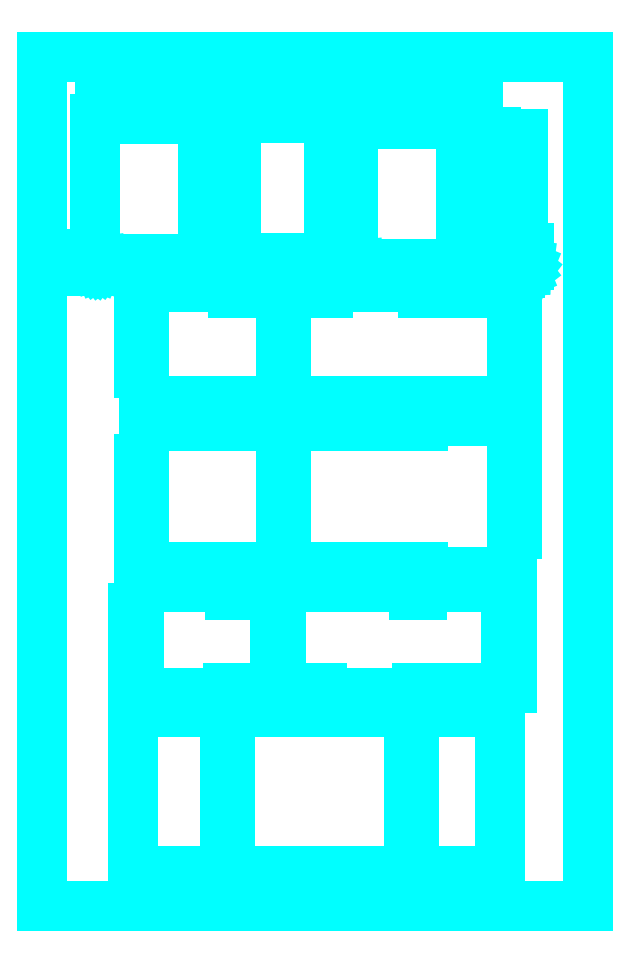
<metadata>
{"format":"dxf","ext":"dxf","renderer":"ezdxf+matplotlib","layout":"modelspace","background":"white","min_lineweight":24,"dpi":150}
</metadata>
<code>
0
SECTION
2
ENTITIES
0
LINE
8
Calque 1
10
-348.7
20
530.5
30
0
11
-348.7
21
510.5
31
0
0
LINE
8
Calque 1
10
-348.7
20
510.5
30
0
11
-351.7
21
510.5
31
0
0
LINE
8
Calque 1
10
-351.7
20
510.5
30
0
11
-351.7
21
493.5
31
0
0
LINE
8
Calque 1
10
-351.7
20
493.5
30
0
11
-366
21
493.5
31
0
0
LINE
8
Calque 1
10
-366
20
493.5
30
0
11
-366
21
490.5
31
0
0
LINE
8
Calque 1
10
-366
20
490.5
30
0
11
-380.2
21
490.5
31
0
0
LINE
8
Calque 1
10
-380.2
20
490.5
30
0
11
-380.2
21
493.5
31
0
0
LINE
8
Calque 1
10
-380.2
20
493.5
30
0
11
-394.5
21
493.5
31
0
0
LINE
8
Calque 1
10
-394.5
20
493.5
30
0
11
-394.5
21
490.5
31
0
0
LINE
8
Calque 1
10
-394.5
20
490.5
30
0
11
-402.7
21
490.5
31
0
0
LINE
8
Calque 1
10
-402.7
20
490.5
30
0
11
-402.7
21
487.5
31
0
0
LINE
8
Calque 1
10
-402.7
20
487.5
30
0
11
-411.7
21
487.5
31
0
0
LINE
8
Calque 1
10
-411.7
20
487.5
30
0
11
-411.7
21
496.5
31
0
0
LINE
8
Calque 1
10
-411.7
20
496.5
30
0
11
-408.7
21
496.5
31
0
0
LINE
8
Calque 1
10
-408.7
20
496.5
30
0
11
-408.7
21
567.5
31
0
0
LINE
8
Calque 1
10
-408.7
20
567.5
30
0
11
-394.5
21
567.5
31
0
0
LINE
8
Calque 1
10
-394.5
20
567.5
30
0
11
-394.5
21
570.5
31
0
0
LINE
8
Calque 1
10
-394.5
20
570.5
30
0
11
-380.2
21
570.5
31
0
0
LINE
8
Calque 1
10
-380.2
20
570.5
30
0
11
-380.2
21
567.5
31
0
0
LINE
8
Calque 1
10
-380.2
20
567.5
30
0
11
-366
21
567.5
31
0
0
LINE
8
Calque 1
10
-366
20
567.5
30
0
11
-366
21
570.5
31
0
0
LINE
8
Calque 1
10
-366
20
570.5
30
0
11
-348.7
21
570.5
31
0
0
LINE
8
Calque 1
10
-348.7
20
570.5
30
0
11
-348.7
21
550.5
31
0
0
LINE
8
Calque 1
10
-348.7
20
550.5
30
0
11
-351.7
21
550.5
31
0
0
LINE
8
Calque 1
10
-351.7
20
550.5
30
0
11
-351.7
21
530.5
31
0
0
LINE
8
Calque 1
10
-351.7
20
530.5
30
0
11
-348.7
21
530.5
31
0
0
LINE
8
Calque 1
10
-285.4
20
568.2
30
0
11
-285.4
21
549.7
31
0
0
LINE
8
Calque 1
10
-285.4
20
549.7
30
0
11
-285.4
21
512.7
31
0
0
LINE
8
Calque 1
10
-285.4
20
512.7
30
0
11
-285.4
21
494.2
31
0
0
LINE
8
Calque 1
10
-285.4
20
494.2
30
0
11
-297.6
21
494.2
31
0
0
LINE
8
Calque 1
10
-297.6
20
494.2
30
0
11
-297.6
21
491.2
31
0
0
LINE
8
Calque 1
10
-297.6
20
491.2
30
0
11
-322.1
21
491.2
31
0
0
LINE
8
Calque 1
10
-322.1
20
491.2
30
0
11
-322.1
21
494.2
31
0
0
LINE
8
Calque 1
10
-322.1
20
494.2
30
0
11
-334.4
21
494.2
31
0
0
LINE
8
Calque 1
10
-334.4
20
494.2
30
0
11
-334.4
21
568.2
31
0
0
LINE
8
Calque 1
10
-334.4
20
568.2
30
0
11
-322.1
21
568.2
31
0
0
LINE
8
Calque 1
10
-322.1
20
568.2
30
0
11
-322.1
21
571.2
31
0
0
LINE
8
Calque 1
10
-322.1
20
571.2
30
0
11
-297.6
21
571.2
31
0
0
LINE
8
Calque 1
10
-297.6
20
571.2
30
0
11
-297.6
21
568.2
31
0
0
LINE
8
Calque 1
10
-297.6
20
568.2
30
0
11
-285.4
21
568.2
31
0
0
LINE
8
Calque 1
10
-197.4
20
487.3
30
0
11
-198.5
21
487.2
31
0
0
LINE
8
Calque 1
10
-198.5
20
487.2
30
0
11
-203
21
487.2
31
0
0
LINE
8
Calque 1
10
-203
20
487.2
30
0
11
-203
21
490.2
31
0
0
LINE
8
Calque 1
10
-203
20
490.2
30
0
11
-197
21
490.2
31
0
0
LINE
8
Calque 1
10
-197
20
490.2
30
0
11
-197
21
493.2
31
0
0
LINE
8
Calque 1
10
-197
20
493.2
30
0
11
-200
21
493.2
31
0
0
LINE
8
Calque 1
10
-200
20
493.2
30
0
11
-200
21
497.7
31
0
0
LINE
8
Calque 1
10
-200
20
497.7
30
0
11
-203
21
497.7
31
0
0
LINE
8
Calque 1
10
-203
20
497.7
30
0
11
-203
21
518.6
31
0
0
LINE
8
Calque 1
10
-203
20
518.6
30
0
11
-200
21
518.6
31
0
0
LINE
8
Calque 1
10
-200
20
518.6
30
0
11
-200
21
539.6
31
0
0
LINE
8
Calque 1
10
-200
20
539.6
30
0
11
-203
21
539.6
31
0
0
LINE
8
Calque 1
10
-203
20
539.6
30
0
11
-203
21
560.6
31
0
0
LINE
8
Calque 1
10
-203
20
560.6
30
0
11
-197
21
560.6
31
0
0
LINE
8
Calque 1
10
-197
20
560.6
30
0
11
-197
21
500.7
31
0
0
LINE
8
Calque 1
10
-197
20
500.7
30
0
11
-194
21
500.7
31
0
0
LINE
8
Calque 1
10
-194
20
500.7
30
0
11
-194
21
491.6
31
0
0
LINE
8
Calque 1
10
-194
20
491.6
30
0
11
-194.2
21
490.5
31
0
0
LINE
8
Calque 1
10
-194.2
20
490.5
30
0
11
-194.6
21
489.4
31
0
0
LINE
8
Calque 1
10
-194.6
20
489.4
30
0
11
-195.4
21
488.5
31
0
0
LINE
8
Calque 1
10
-195.4
20
488.5
30
0
11
-196.3
21
487.8
31
0
0
LINE
8
Calque 1
10
-196.3
20
487.8
30
0
11
-197.4
21
487.3
31
0
0
LINE
8
Calque 1
10
-183
20
486.3
30
0
11
-184.2
21
486.2
31
0
0
LINE
8
Calque 1
10
-184.2
20
486.2
30
0
11
-188.7
21
486.2
31
0
0
LINE
8
Calque 1
10
-188.7
20
486.2
30
0
11
-188.7
21
489.2
31
0
0
LINE
8
Calque 1
10
-188.7
20
489.2
30
0
11
-182.7
21
489.2
31
0
0
LINE
8
Calque 1
10
-182.7
20
489.2
30
0
11
-182.7
21
492.2
31
0
0
LINE
8
Calque 1
10
-182.7
20
492.2
30
0
11
-185.7
21
492.2
31
0
0
LINE
8
Calque 1
10
-185.7
20
492.2
30
0
11
-185.7
21
496.7
31
0
0
LINE
8
Calque 1
10
-185.7
20
496.7
30
0
11
-188.7
21
496.7
31
0
0
LINE
8
Calque 1
10
-188.7
20
496.7
30
0
11
-188.7
21
517.7
31
0
0
LINE
8
Calque 1
10
-188.7
20
517.7
30
0
11
-185.7
21
517.7
31
0
0
LINE
8
Calque 1
10
-185.7
20
517.7
30
0
11
-185.7
21
538.7
31
0
0
LINE
8
Calque 1
10
-185.7
20
538.7
30
0
11
-188.7
21
538.7
31
0
0
LINE
8
Calque 1
10
-188.7
20
538.7
30
0
11
-188.7
21
559.7
31
0
0
LINE
8
Calque 1
10
-188.7
20
559.7
30
0
11
-182.7
21
559.7
31
0
0
LINE
8
Calque 1
10
-182.7
20
559.7
30
0
11
-182.7
21
499.7
31
0
0
LINE
8
Calque 1
10
-182.7
20
499.7
30
0
11
-179.7
21
499.7
31
0
0
LINE
8
Calque 1
10
-179.7
20
499.7
30
0
11
-179.7
21
490.7
31
0
0
LINE
8
Calque 1
10
-179.7
20
490.7
30
0
11
-179.9
21
489.5
31
0
0
LINE
8
Calque 1
10
-179.9
20
489.5
30
0
11
-180.3
21
488.4
31
0
0
LINE
8
Calque 1
10
-180.3
20
488.4
30
0
11
-181
21
487.5
31
0
0
LINE
8
Calque 1
10
-181
20
487.5
30
0
11
-182
21
486.8
31
0
0
LINE
8
Calque 1
10
-182
20
486.8
30
0
11
-183
21
486.3
31
0
0
LINE
8
Calque 1
10
-406.3
20
582.4
30
0
11
-406.3
21
585.4
31
0
0
LINE
8
Calque 1
10
-406.3
20
585.4
30
0
11
-206.3
21
585.4
31
0
0
LINE
8
Calque 1
10
-206.3
20
585.4
30
0
11
-206.3
21
582.4
31
0
0
LINE
8
Calque 1
10
-206.3
20
582.4
30
0
11
-406.3
21
582.4
31
0
0
LINE
8
Calque 1
10
-212.4
20
491.2
30
0
11
-212.4
21
508.2
31
0
0
LINE
8
Calque 1
10
-212.4
20
508.2
30
0
11
-215.4
21
508.2
31
0
0
LINE
8
Calque 1
10
-215.4
20
508.2
30
0
11
-215.4
21
528.2
31
0
0
LINE
8
Calque 1
10
-215.4
20
528.2
30
0
11
-212.4
21
528.2
31
0
0
LINE
8
Calque 1
10
-212.4
20
528.2
30
0
11
-212.4
21
548.2
31
0
0
LINE
8
Calque 1
10
-212.4
20
548.2
30
0
11
-215.4
21
548.2
31
0
0
LINE
8
Calque 1
10
-215.4
20
548.2
30
0
11
-215.4
21
565.2
31
0
0
LINE
8
Calque 1
10
-215.4
20
565.2
30
0
11
-227.4
21
565.2
31
0
0
LINE
8
Calque 1
10
-227.4
20
565.2
30
0
11
-227.4
21
568.2
31
0
0
LINE
8
Calque 1
10
-227.4
20
568.2
30
0
11
-242.4
21
568.2
31
0
0
LINE
8
Calque 1
10
-242.4
20
568.2
30
0
11
-242.4
21
565.2
31
0
0
LINE
8
Calque 1
10
-242.4
20
565.2
30
0
11
-257.4
21
565.2
31
0
0
LINE
8
Calque 1
10
-257.4
20
565.2
30
0
11
-257.4
21
568.2
31
0
0
LINE
8
Calque 1
10
-257.4
20
568.2
30
0
11
-272.4
21
568.2
31
0
0
LINE
8
Calque 1
10
-272.4
20
568.2
30
0
11
-272.4
21
494.2
31
0
0
LINE
8
Calque 1
10
-272.4
20
494.2
30
0
11
-275.4
21
494.2
31
0
0
LINE
8
Calque 1
10
-275.4
20
494.2
30
0
11
-275.4
21
485.2
31
0
0
LINE
8
Calque 1
10
-275.4
20
485.2
30
0
11
-266.4
21
485.2
31
0
0
LINE
8
Calque 1
10
-266.4
20
485.2
30
0
11
-266.4
21
488.2
31
0
0
LINE
8
Calque 1
10
-266.4
20
488.2
30
0
11
-257.4
21
488.2
31
0
0
LINE
8
Calque 1
10
-257.4
20
488.2
30
0
11
-257.4
21
491.2
31
0
0
LINE
8
Calque 1
10
-257.4
20
491.2
30
0
11
-242.4
21
491.2
31
0
0
LINE
8
Calque 1
10
-242.4
20
491.2
30
0
11
-242.4
21
488.2
31
0
0
LINE
8
Calque 1
10
-242.4
20
488.2
30
0
11
-227.4
21
488.2
31
0
0
LINE
8
Calque 1
10
-227.4
20
488.2
30
0
11
-227.4
21
491.2
31
0
0
LINE
8
Calque 1
10
-227.4
20
491.2
30
0
11
-212.4
21
491.2
31
0
0
LINE
8
Calque 1
10
-382.7
20
418.7
30
0
11
-185.7
21
418.7
31
0
0
LINE
8
Calque 1
10
-185.7
20
418.7
30
0
11
-185.7
21
433
31
0
0
LINE
8
Calque 1
10
-185.7
20
433
30
0
11
-188.7
21
433
31
0
0
LINE
8
Calque 1
10
-188.7
20
433
30
0
11
-188.7
21
447.2
31
0
0
LINE
8
Calque 1
10
-188.7
20
447.2
30
0
11
-185.7
21
447.2
31
0
0
LINE
8
Calque 1
10
-185.7
20
447.2
30
0
11
-185.7
21
461.5
31
0
0
LINE
8
Calque 1
10
-185.7
20
461.5
30
0
11
-188.7
21
461.5
31
0
0
LINE
8
Calque 1
10
-188.7
20
461.5
30
0
11
-188.7
21
475.7
31
0
0
LINE
8
Calque 1
10
-188.7
20
475.7
30
0
11
-235.7
21
475.7
31
0
0
LINE
8
Calque 1
10
-235.7
20
475.7
30
0
11
-235.7
21
478.7
31
0
0
LINE
8
Calque 1
10
-235.7
20
478.7
30
0
11
-285.7
21
478.7
31
0
0
LINE
8
Calque 1
10
-285.7
20
478.7
30
0
11
-285.7
21
475.7
31
0
0
LINE
8
Calque 1
10
-285.7
20
475.7
30
0
11
-335.7
21
475.7
31
0
0
LINE
8
Calque 1
10
-335.7
20
475.7
30
0
11
-335.7
21
478.7
31
0
0
LINE
8
Calque 1
10
-335.7
20
478.7
30
0
11
-385.7
21
478.7
31
0
0
LINE
8
Calque 1
10
-385.7
20
478.7
30
0
11
-385.7
21
463.7
31
0
0
LINE
8
Calque 1
10
-385.7
20
463.7
30
0
11
-382.7
21
463.7
31
0
0
LINE
8
Calque 1
10
-382.7
20
463.7
30
0
11
-382.7
21
448.7
31
0
0
LINE
8
Calque 1
10
-382.7
20
448.7
30
0
11
-385.7
21
448.7
31
0
0
LINE
8
Calque 1
10
-385.7
20
448.7
30
0
11
-385.7
21
433.7
31
0
0
LINE
8
Calque 1
10
-385.7
20
433.7
30
0
11
-382.7
21
433.7
31
0
0
LINE
8
Calque 1
10
-382.7
20
433.7
30
0
11
-382.7
21
418.7
31
0
0
LINE
8
Calque 1
10
-388.7
20
279.5
30
0
11
-388.7
21
264.5
31
0
0
LINE
8
Calque 1
10
-388.7
20
264.5
30
0
11
-338.7
21
264.5
31
0
0
LINE
8
Calque 1
10
-338.7
20
264.5
30
0
11
-338.7
21
267.5
31
0
0
LINE
8
Calque 1
10
-338.7
20
267.5
30
0
11
-288.7
21
267.5
31
0
0
LINE
8
Calque 1
10
-288.7
20
267.5
30
0
11
-288.7
21
264.5
31
0
0
LINE
8
Calque 1
10
-288.7
20
264.5
30
0
11
-238.7
21
264.5
31
0
0
LINE
8
Calque 1
10
-238.7
20
264.5
30
0
11
-238.7
21
267.5
31
0
0
LINE
8
Calque 1
10
-238.7
20
267.5
30
0
11
-188.7
21
267.5
31
0
0
LINE
8
Calque 1
10
-188.7
20
267.5
30
0
11
-188.7
21
281.7
31
0
0
LINE
8
Calque 1
10
-188.7
20
281.7
30
0
11
-191.7
21
281.7
31
0
0
LINE
8
Calque 1
10
-191.7
20
281.7
30
0
11
-191.7
21
296
31
0
0
LINE
8
Calque 1
10
-191.7
20
296
30
0
11
-188.7
21
296
31
0
0
LINE
8
Calque 1
10
-188.7
20
296
30
0
11
-188.7
21
310.2
31
0
0
LINE
8
Calque 1
10
-188.7
20
310.2
30
0
11
-191.7
21
310.2
31
0
0
LINE
8
Calque 1
10
-191.7
20
310.2
30
0
11
-191.7
21
320.5
31
0
0
LINE
8
Calque 1
10
-191.7
20
320.5
30
0
11
-236.2
21
320.5
31
0
0
LINE
8
Calque 1
10
-236.2
20
320.5
30
0
11
-236.2
21
316.5
31
0
0
LINE
8
Calque 1
10
-236.2
20
316.5
30
0
11
-240.2
21
316.5
31
0
0
LINE
8
Calque 1
10
-240.2
20
316.5
30
0
11
-240.2
21
320.5
31
0
0
LINE
8
Calque 1
10
-240.2
20
320.5
30
0
11
-333.2
21
320.5
31
0
0
LINE
8
Calque 1
10
-333.2
20
320.5
30
0
11
-333.2
21
316.5
31
0
0
LINE
8
Calque 1
10
-333.2
20
316.5
30
0
11
-337.2
21
316.5
31
0
0
LINE
8
Calque 1
10
-337.2
20
316.5
30
0
11
-337.2
21
320.5
31
0
0
LINE
8
Calque 1
10
-337.2
20
320.5
30
0
11
-385.7
21
320.5
31
0
0
LINE
8
Calque 1
10
-385.7
20
320.5
30
0
11
-385.7
21
309.5
31
0
0
LINE
8
Calque 1
10
-385.7
20
309.5
30
0
11
-388.7
21
309.5
31
0
0
LINE
8
Calque 1
10
-388.7
20
309.5
30
0
11
-388.7
21
294.5
31
0
0
LINE
8
Calque 1
10
-388.7
20
294.5
30
0
11
-385.7
21
294.5
31
0
0
LINE
8
Calque 1
10
-385.7
20
294.5
30
0
11
-385.7
21
279.5
31
0
0
LINE
8
Calque 1
10
-385.7
20
279.5
30
0
11
-388.7
21
279.5
31
0
0
LINE
8
Calque 1
10
-240.2
20
170.5
30
0
11
-194.7
21
170.5
31
0
0
LINE
8
Calque 1
10
-194.7
20
170.5
30
0
11
-194.7
21
254.4
31
0
0
LINE
8
Calque 1
10
-194.7
20
254.4
30
0
11
-388.7
21
254.4
31
0
0
LINE
8
Calque 1
10
-388.7
20
254.4
30
0
11
-388.7
21
170.5
31
0
0
LINE
8
Calque 1
10
-388.7
20
170.5
30
0
11
-340.2
21
170.5
31
0
0
LINE
8
Calque 1
10
-340.2
20
170.5
30
0
11
-340.2
21
173.5
31
0
0
LINE
8
Calque 1
10
-340.2
20
173.5
30
0
11
-337.2
21
173.5
31
0
0
LINE
8
Calque 1
10
-337.2
20
173.5
30
0
11
-337.2
21
170.5
31
0
0
LINE
8
Calque 1
10
-337.2
20
170.5
30
0
11
-243.2
21
170.5
31
0
0
LINE
8
Calque 1
10
-243.2
20
170.5
30
0
11
-243.2
21
173.5
31
0
0
LINE
8
Calque 1
10
-243.2
20
173.5
30
0
11
-240.2
21
173.5
31
0
0
LINE
8
Calque 1
10
-240.2
20
173.5
30
0
11
-240.2
21
170.5
31
0
0
LINE
8
Calque 1
10
-382.7
20
405.3
30
0
11
-382.7
21
388.3
31
0
0
LINE
8
Calque 1
10
-382.7
20
388.3
30
0
11
-385.7
21
388.3
31
0
0
LINE
8
Calque 1
10
-385.7
20
388.3
30
0
11
-385.7
21
368.3
31
0
0
LINE
8
Calque 1
10
-385.7
20
368.3
30
0
11
-382.7
21
368.3
31
0
0
LINE
8
Calque 1
10
-382.7
20
368.3
30
0
11
-382.7
21
348.3
31
0
0
LINE
8
Calque 1
10
-382.7
20
348.3
30
0
11
-385.7
21
348.3
31
0
0
LINE
8
Calque 1
10
-385.7
20
348.3
30
0
11
-385.7
21
331.3
31
0
0
LINE
8
Calque 1
10
-385.7
20
331.3
30
0
11
-335.7
21
331.3
31
0
0
LINE
8
Calque 1
10
-335.7
20
331.3
30
0
11
-335.7
21
328.3
31
0
0
LINE
8
Calque 1
10
-335.7
20
328.3
30
0
11
-285.7
21
328.3
31
0
0
LINE
8
Calque 1
10
-285.7
20
328.3
30
0
11
-285.7
21
331.3
31
0
0
LINE
8
Calque 1
10
-285.7
20
331.3
30
0
11
-235.7
21
331.3
31
0
0
LINE
8
Calque 1
10
-235.7
20
331.3
30
0
11
-235.7
21
328.3
31
0
0
LINE
8
Calque 1
10
-235.7
20
328.3
30
0
11
-188.7
21
328.3
31
0
0
LINE
8
Calque 1
10
-188.7
20
328.3
30
0
11
-188.7
21
348.3
31
0
0
LINE
8
Calque 1
10
-188.7
20
348.3
30
0
11
-185.7
21
348.3
31
0
0
LINE
8
Calque 1
10
-185.7
20
348.3
30
0
11
-185.7
21
368.3
31
0
0
LINE
8
Calque 1
10
-185.7
20
368.3
30
0
11
-188.7
21
368.3
31
0
0
LINE
8
Calque 1
10
-188.7
20
368.3
30
0
11
-188.7
21
388.3
31
0
0
LINE
8
Calque 1
10
-188.7
20
388.3
30
0
11
-185.7
21
388.3
31
0
0
LINE
8
Calque 1
10
-185.7
20
388.3
30
0
11
-185.7
21
408.3
31
0
0
LINE
8
Calque 1
10
-185.7
20
408.3
30
0
11
-235.6
21
408.3
31
0
0
LINE
8
Calque 1
10
-235.6
20
408.3
30
0
11
-235.6
21
405.3
31
0
0
LINE
8
Calque 1
10
-235.6
20
405.3
30
0
11
-285.7
21
405.3
31
0
0
LINE
8
Calque 1
10
-285.7
20
405.3
30
0
11
-285.7
21
408.3
31
0
0
LINE
8
Calque 1
10
-285.7
20
408.3
30
0
11
-335.7
21
408.3
31
0
0
LINE
8
Calque 1
10
-335.7
20
408.3
30
0
11
-335.7
21
405.3
31
0
0
LINE
8
Calque 1
10
-335.7
20
405.3
30
0
11
-382.7
21
405.3
31
0
0
LINE
8
Calque 1
10
-407.8
20
490
30
0
11
-408.3
21
490.2
31
0
0
LINE
8
Calque 1
10
-408.3
20
490.2
30
0
11
-408.7
21
490.5
31
0
0
LINE
8
Calque 1
10
-408.7
20
490.5
30
0
11
-409.1
21
491
31
0
0
LINE
8
Calque 1
10
-409.1
20
491
30
0
11
-409.3
21
491.5
31
0
0
LINE
8
Calque 1
10
-409.3
20
491.5
30
0
11
-409.4
21
492
31
0
0
LINE
8
Calque 1
10
-409.4
20
492
30
0
11
-409.3
21
492.6
31
0
0
LINE
8
Calque 1
10
-409.3
20
492.6
30
0
11
-409.1
21
493.1
31
0
0
LINE
8
Calque 1
10
-409.1
20
493.1
30
0
11
-408.7
21
493.5
31
0
0
LINE
8
Calque 1
10
-408.7
20
493.5
30
0
11
-408.3
21
493.9
31
0
0
LINE
8
Calque 1
10
-408.3
20
493.9
30
0
11
-407.8
21
494.1
31
0
0
LINE
8
Calque 1
10
-407.8
20
494.1
30
0
11
-407.2
21
494.2
31
0
0
LINE
8
Calque 1
10
-407.2
20
494.2
30
0
11
-406.7
21
494.1
31
0
0
LINE
8
Calque 1
10
-406.7
20
494.1
30
0
11
-406.2
21
493.9
31
0
0
LINE
8
Calque 1
10
-406.2
20
493.9
30
0
11
-405.7
21
493.5
31
0
0
LINE
8
Calque 1
10
-405.7
20
493.5
30
0
11
-405.4
21
493.1
31
0
0
LINE
8
Calque 1
10
-405.4
20
493.1
30
0
11
-405.2
21
492.6
31
0
0
LINE
8
Calque 1
10
-405.2
20
492.6
30
0
11
-405.1
21
492
31
0
0
LINE
8
Calque 1
10
-405.1
20
492
30
0
11
-405.2
21
491.5
31
0
0
LINE
8
Calque 1
10
-405.2
20
491.5
30
0
11
-405.4
21
491
31
0
0
LINE
8
Calque 1
10
-405.4
20
491
30
0
11
-405.7
21
490.5
31
0
0
LINE
8
Calque 1
10
-405.7
20
490.5
30
0
11
-406.2
21
490.2
31
0
0
LINE
8
Calque 1
10
-406.2
20
490.2
30
0
11
-406.7
21
490
31
0
0
LINE
8
Calque 1
10
-406.7
20
490
30
0
11
-407.2
21
489.9
31
0
0
LINE
8
Calque 1
10
-407.2
20
489.9
30
0
11
-407.8
21
490
31
0
0
LINE
8
Calque 1
10
-148.6
20
600.3
30
0
11
-436.6
21
600.3
31
0
0
LINE
8
Calque 1
10
-436.6
20
600.3
30
0
11
-436.6
21
152.3
31
0
0
LINE
8
Calque 1
10
-436.6
20
152.3
30
0
11
-148.6
21
152.3
31
0
0
LINE
8
Calque 1
10
-148.6
20
152.3
30
0
11
-148.6
21
600.3
31
0
0
LINE
8
Calque 1
10
-272.4
20
488.2
30
0
11
-272.7
21
488.7
31
0
0
LINE
8
Calque 1
10
-272.7
20
488.7
30
0
11
-272.9
21
489.2
31
0
0
LINE
8
Calque 1
10
-272.9
20
489.2
30
0
11
-273
21
489.7
31
0
0
LINE
8
Calque 1
10
-273
20
489.7
30
0
11
-272.9
21
490.3
31
0
0
LINE
8
Calque 1
10
-272.9
20
490.3
30
0
11
-272.7
21
490.8
31
0
0
LINE
8
Calque 1
10
-272.7
20
490.8
30
0
11
-272.4
21
491.2
31
0
0
LINE
8
Calque 1
10
-272.4
20
491.2
30
0
11
-271.9
21
491.6
31
0
0
LINE
8
Calque 1
10
-271.9
20
491.6
30
0
11
-271.4
21
491.8
31
0
0
LINE
8
Calque 1
10
-271.4
20
491.8
30
0
11
-270.9
21
491.9
31
0
0
LINE
8
Calque 1
10
-270.9
20
491.9
30
0
11
-270.3
21
491.8
31
0
0
LINE
8
Calque 1
10
-270.3
20
491.8
30
0
11
-269.8
21
491.6
31
0
0
LINE
8
Calque 1
10
-269.8
20
491.6
30
0
11
-269.4
21
491.2
31
0
0
LINE
8
Calque 1
10
-269.4
20
491.2
30
0
11
-269
21
490.8
31
0
0
LINE
8
Calque 1
10
-269
20
490.8
30
0
11
-268.8
21
490.3
31
0
0
LINE
8
Calque 1
10
-268.8
20
490.3
30
0
11
-268.7
21
489.7
31
0
0
LINE
8
Calque 1
10
-268.7
20
489.7
30
0
11
-268.8
21
489.2
31
0
0
LINE
8
Calque 1
10
-268.8
20
489.2
30
0
11
-269
21
488.7
31
0
0
LINE
8
Calque 1
10
-269
20
488.7
30
0
11
-269.4
21
488.2
31
0
0
LINE
8
Calque 1
10
-269.4
20
488.2
30
0
11
-269.8
21
487.9
31
0
0
LINE
8
Calque 1
10
-269.8
20
487.9
30
0
11
-270.3
21
487.7
31
0
0
LINE
8
Calque 1
10
-270.3
20
487.7
30
0
11
-270.9
21
487.6
31
0
0
LINE
8
Calque 1
10
-270.9
20
487.6
30
0
11
-271.4
21
487.7
31
0
0
LINE
8
Calque 1
10
-271.4
20
487.7
30
0
11
-271.9
21
487.9
31
0
0
LINE
8
Calque 1
10
-271.9
20
487.9
30
0
11
-272.4
21
488.2
31
0
0
LINE
8
Calque 1
10
-307.7
20
463.5
30
0
11
-307.7
21
439
31
0
0
LINE
8
Calque 1
10
-307.7
20
439
30
0
11
-310.7
21
439
31
0
0
LINE
8
Calque 1
10
-310.7
20
439
30
0
11
-310.7
21
463.5
31
0
0
LINE
8
Calque 1
10
-310.7
20
463.5
30
0
11
-307.7
21
463.5
31
0
0
LINE
8
Calque 1
10
-313.7
20
304.2
30
0
11
-310.7
21
304.2
31
0
0
LINE
8
Calque 1
10
-310.7
20
304.2
30
0
11
-310.7
21
279.7
31
0
0
LINE
8
Calque 1
10
-310.7
20
279.7
30
0
11
-313.7
21
279.7
31
0
0
LINE
8
Calque 1
10
-313.7
20
279.7
30
0
11
-313.7
21
304.2
31
0
0
LINE
8
Calque 1
10
-243.2
20
222.9
30
0
11
-243.2
21
243.9
31
0
0
LINE
8
Calque 1
10
-243.2
20
243.9
30
0
11
-240.2
21
243.9
31
0
0
LINE
8
Calque 1
10
-240.2
20
243.9
30
0
11
-240.2
21
222.9
31
0
0
LINE
8
Calque 1
10
-240.2
20
222.9
30
0
11
-243.2
21
222.9
31
0
0
LINE
8
Calque 1
10
-240.2
20
181
30
0
11
-243.2
21
181
31
0
0
LINE
8
Calque 1
10
-243.2
20
181
30
0
11
-243.2
21
201.9
31
0
0
LINE
8
Calque 1
10
-243.2
20
201.9
30
0
11
-240.2
21
201.9
31
0
0
LINE
8
Calque 1
10
-240.2
20
201.9
30
0
11
-240.2
21
181
31
0
0
LINE
8
Calque 1
10
-337.2
20
243.9
30
0
11
-337.2
21
222.9
31
0
0
LINE
8
Calque 1
10
-337.2
20
222.9
30
0
11
-340.2
21
222.9
31
0
0
LINE
8
Calque 1
10
-340.2
20
222.9
30
0
11
-340.2
21
243.9
31
0
0
LINE
8
Calque 1
10
-340.2
20
243.9
30
0
11
-337.2
21
243.9
31
0
0
LINE
8
Calque 1
10
-337.2
20
201.9
30
0
11
-337.2
21
181
31
0
0
LINE
8
Calque 1
10
-337.2
20
181
30
0
11
-340.2
21
181
31
0
0
LINE
8
Calque 1
10
-340.2
20
181
30
0
11
-340.2
21
201.9
31
0
0
LINE
8
Calque 1
10
-340.2
20
201.9
30
0
11
-337.2
21
201.9
31
0
0
LINE
8
Calque 1
10
-310.7
20
386.8
30
0
11
-307.7
21
386.8
31
0
0
LINE
8
Calque 1
10
-307.7
20
386.8
30
0
11
-307.7
21
349.8
31
0
0
LINE
8
Calque 1
10
-307.7
20
349.8
30
0
11
-310.7
21
349.8
31
0
0
LINE
8
Calque 1
10
-310.7
20
349.8
30
0
11
-310.7
21
386.8
31
0
0
ENDSEC
0
EOF

</code>
